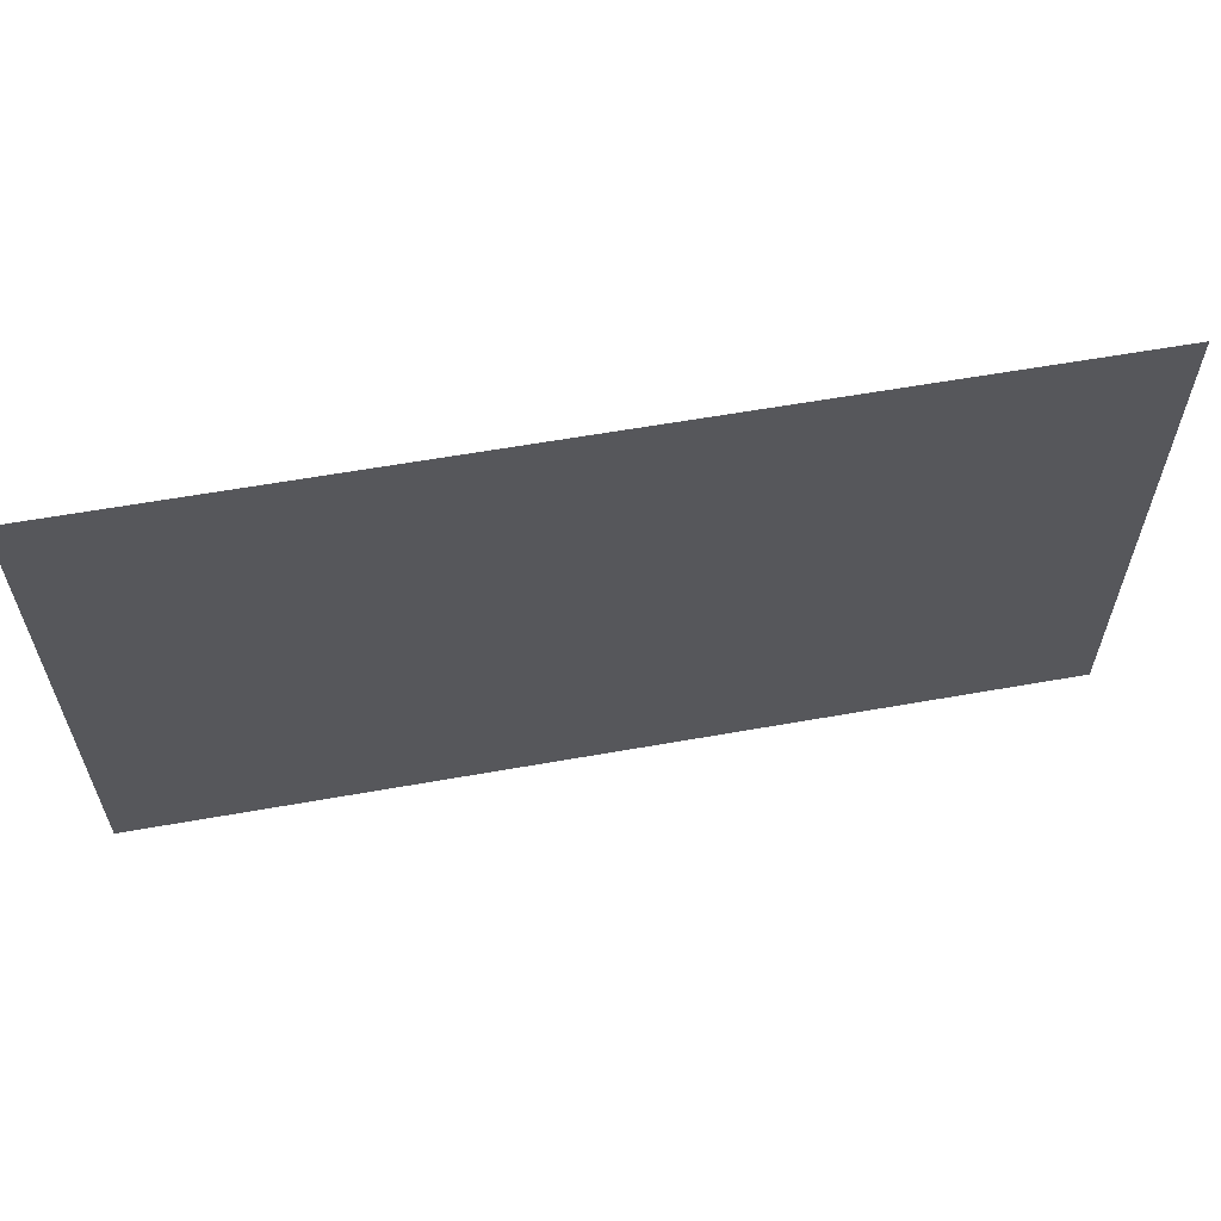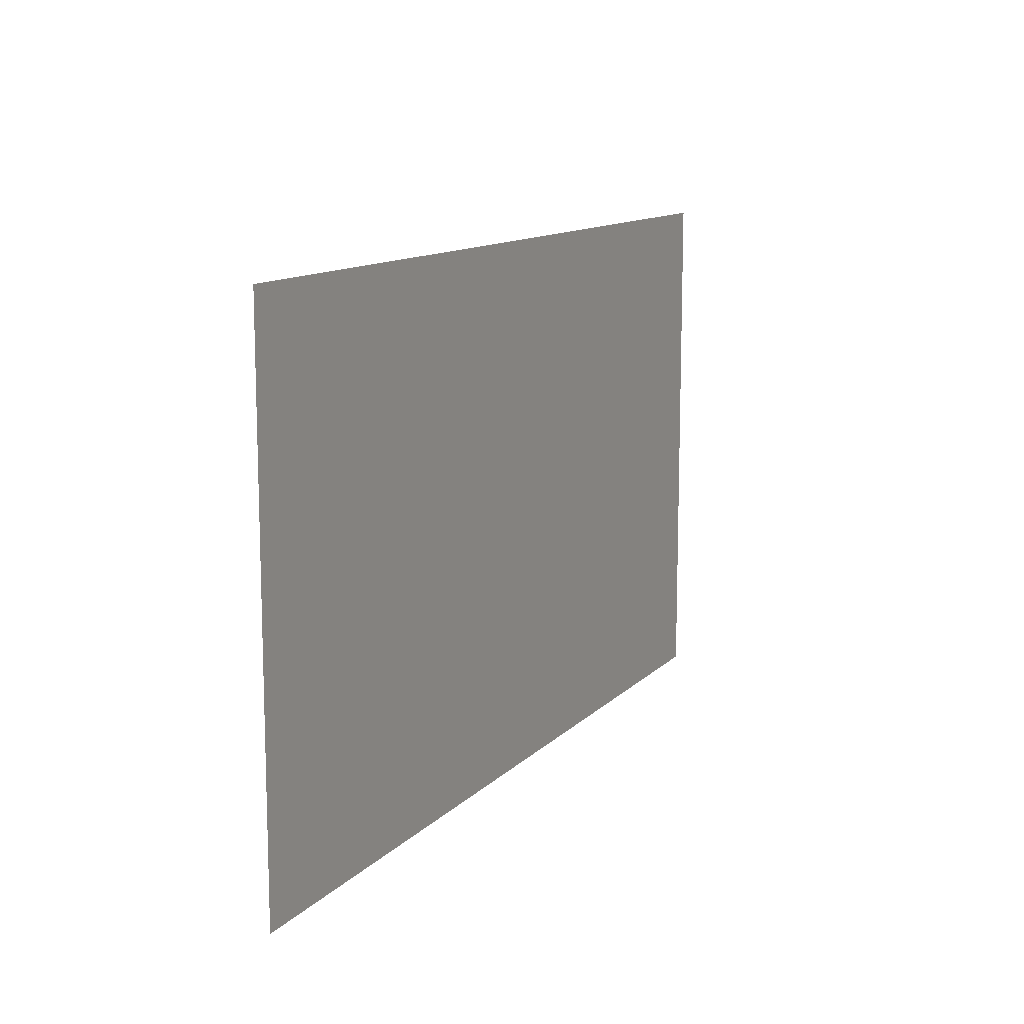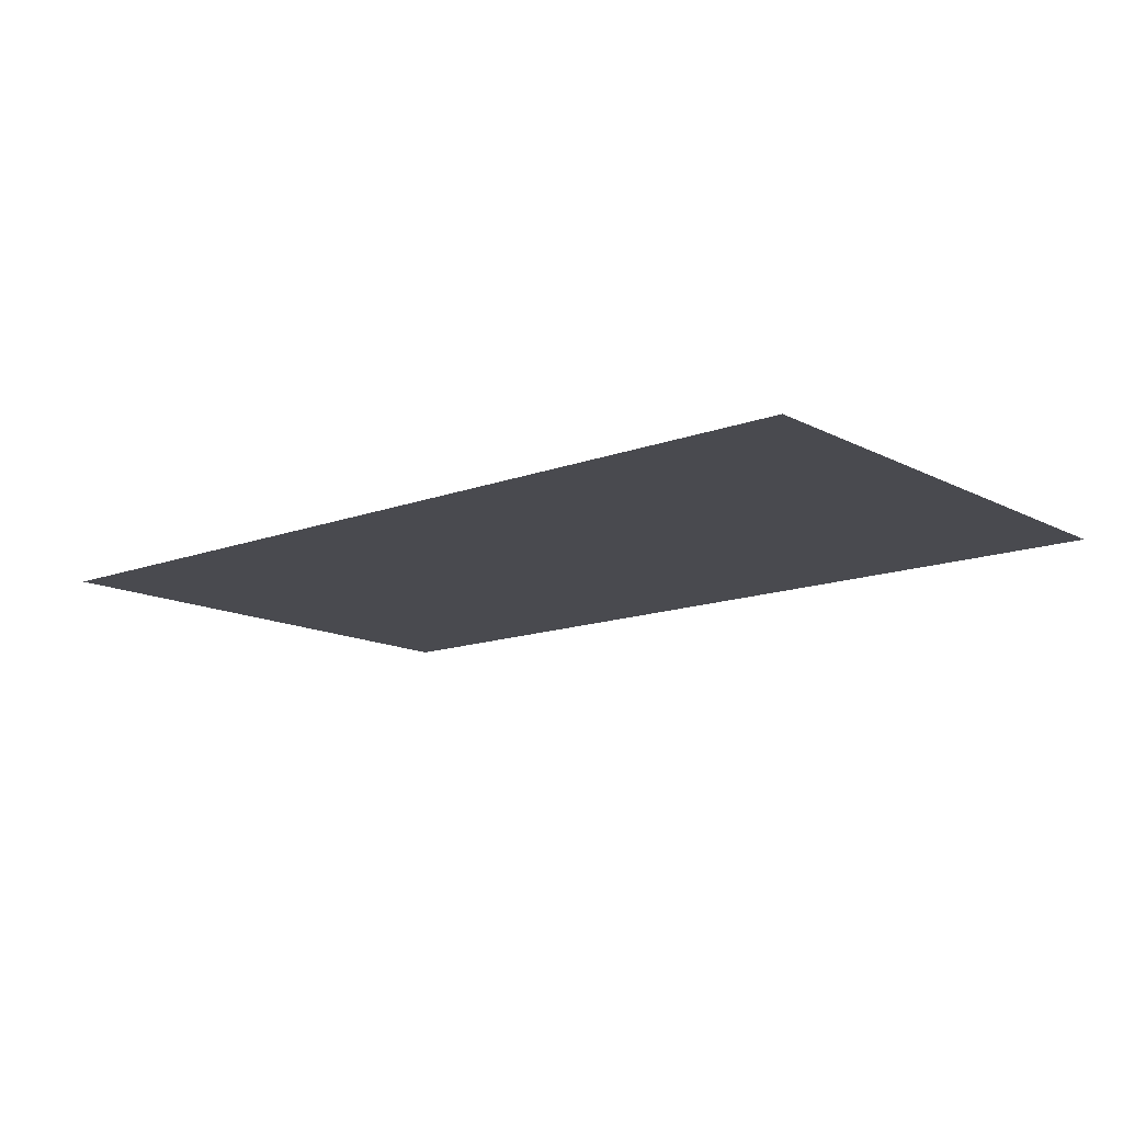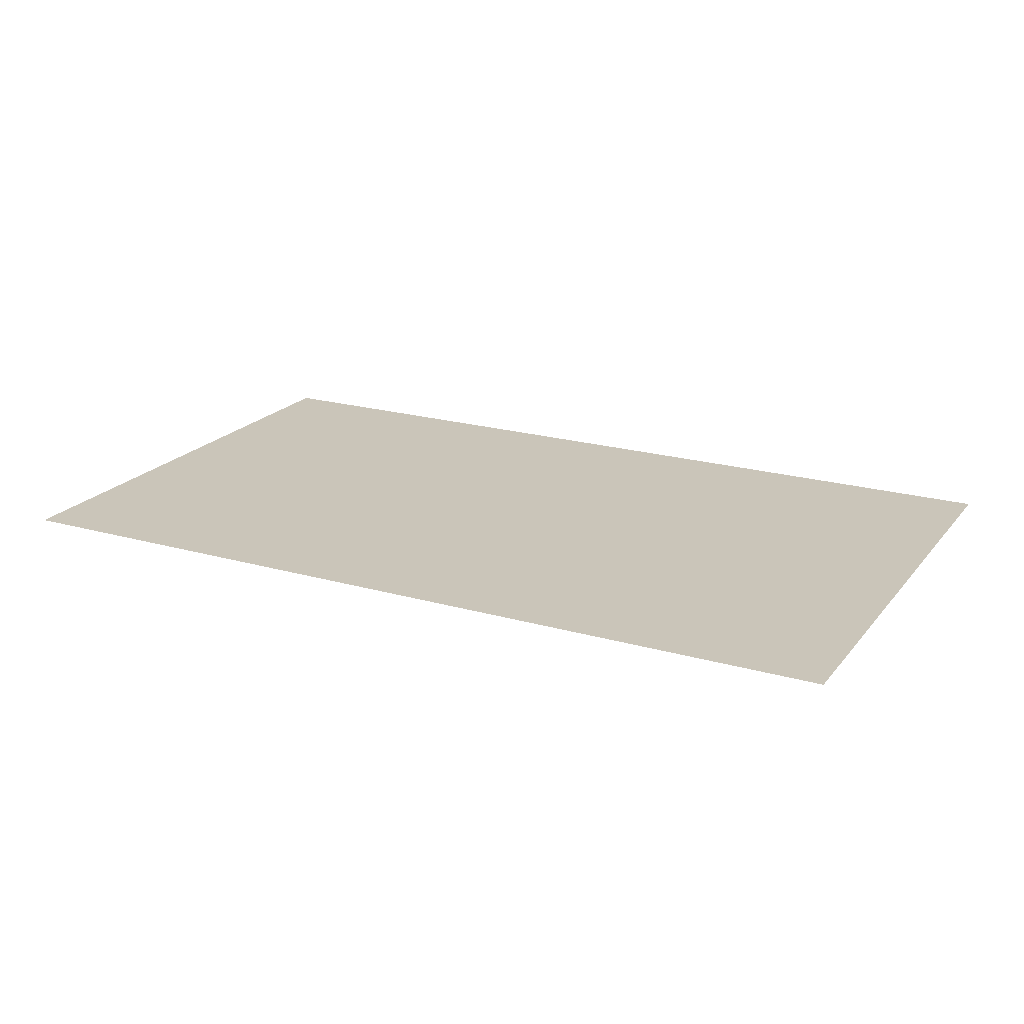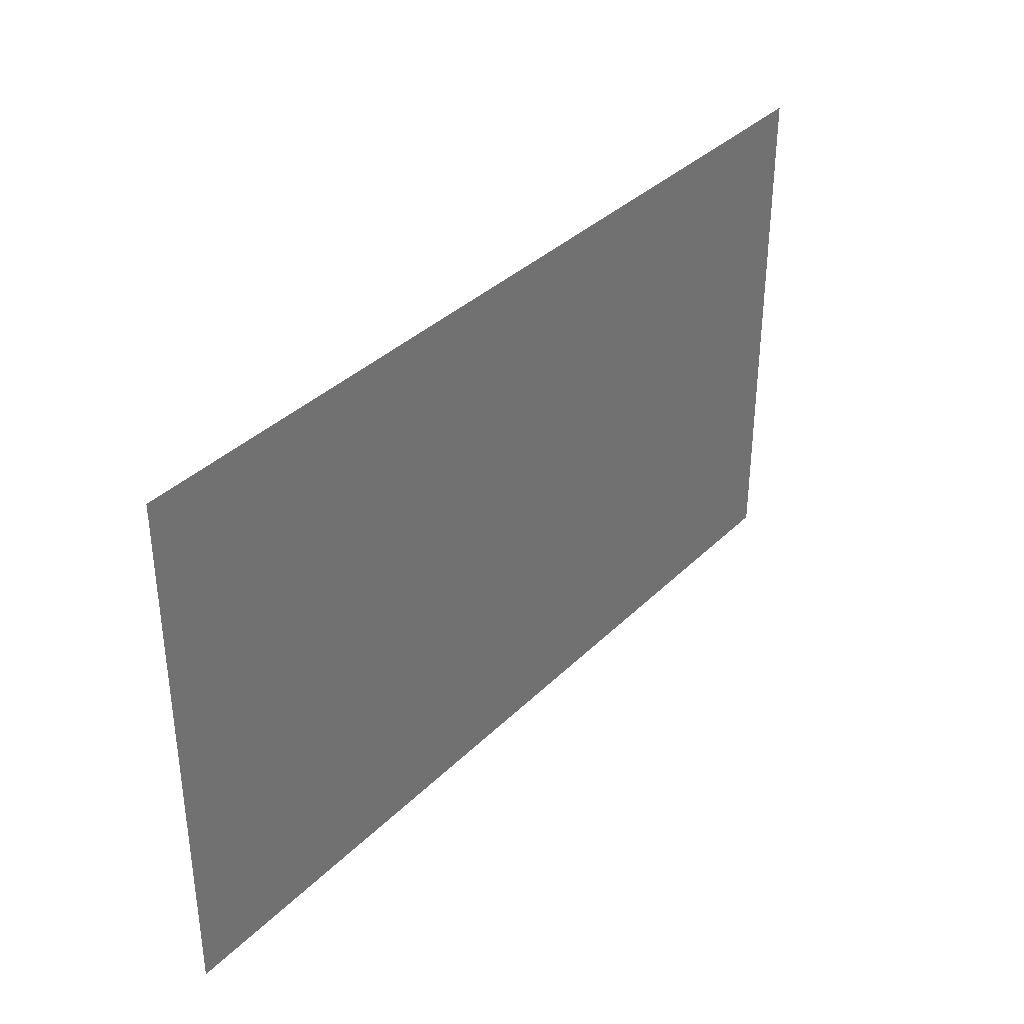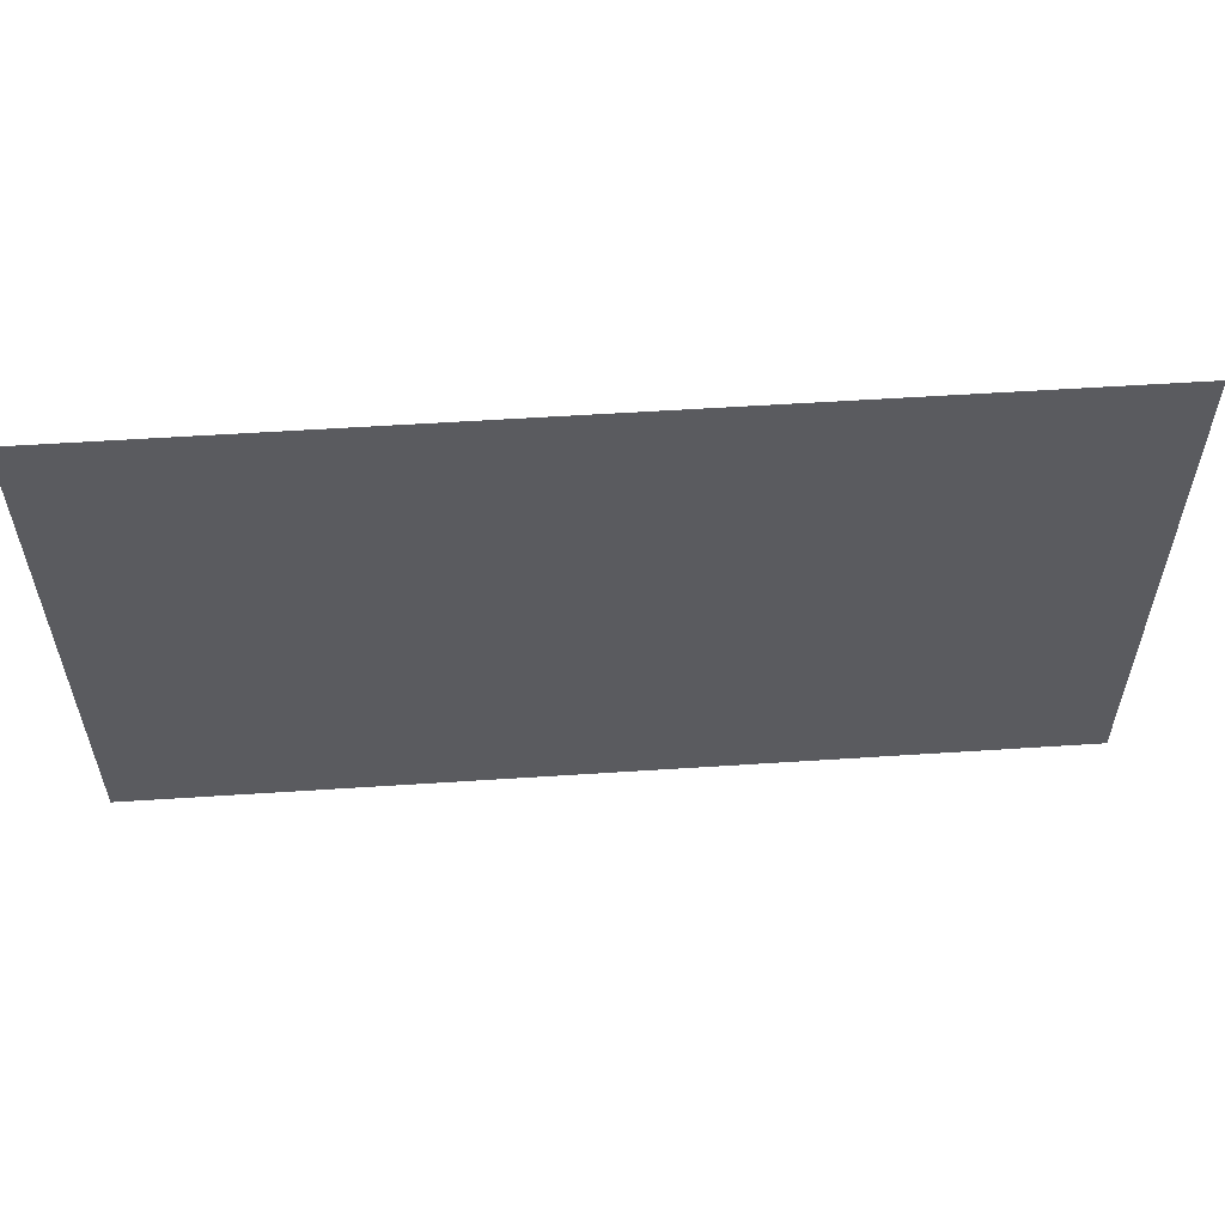
<metadata>
{"format":"obj","ext":"obj","renderer":"f3d","projection":"perspective","resolution":1024,"background":"white","views":[{"elev":60.5,"azim":-10.3,"up":"+Z"},{"elev":12.0,"azim":-64.3,"up":"+Z"},{"elev":-13.6,"azim":40.4,"up":"+Y"},{"elev":20.6,"azim":27.4,"up":"+Y"},{"elev":35.7,"azim":-51.9,"up":"+Z"},{"elev":56.6,"azim":-3.9,"up":"+Z"}]}
</metadata>
<code>
v 287.8 0 167.5
v 287.8 0 -167.5
v -287.8 0 167.5
v -287.8 0 167.5
v 287.8 0 -167.5
v -287.8 0 -167.5
g UnrealEdObject
f 1 2 3
f 4 5 6
g

</code>
